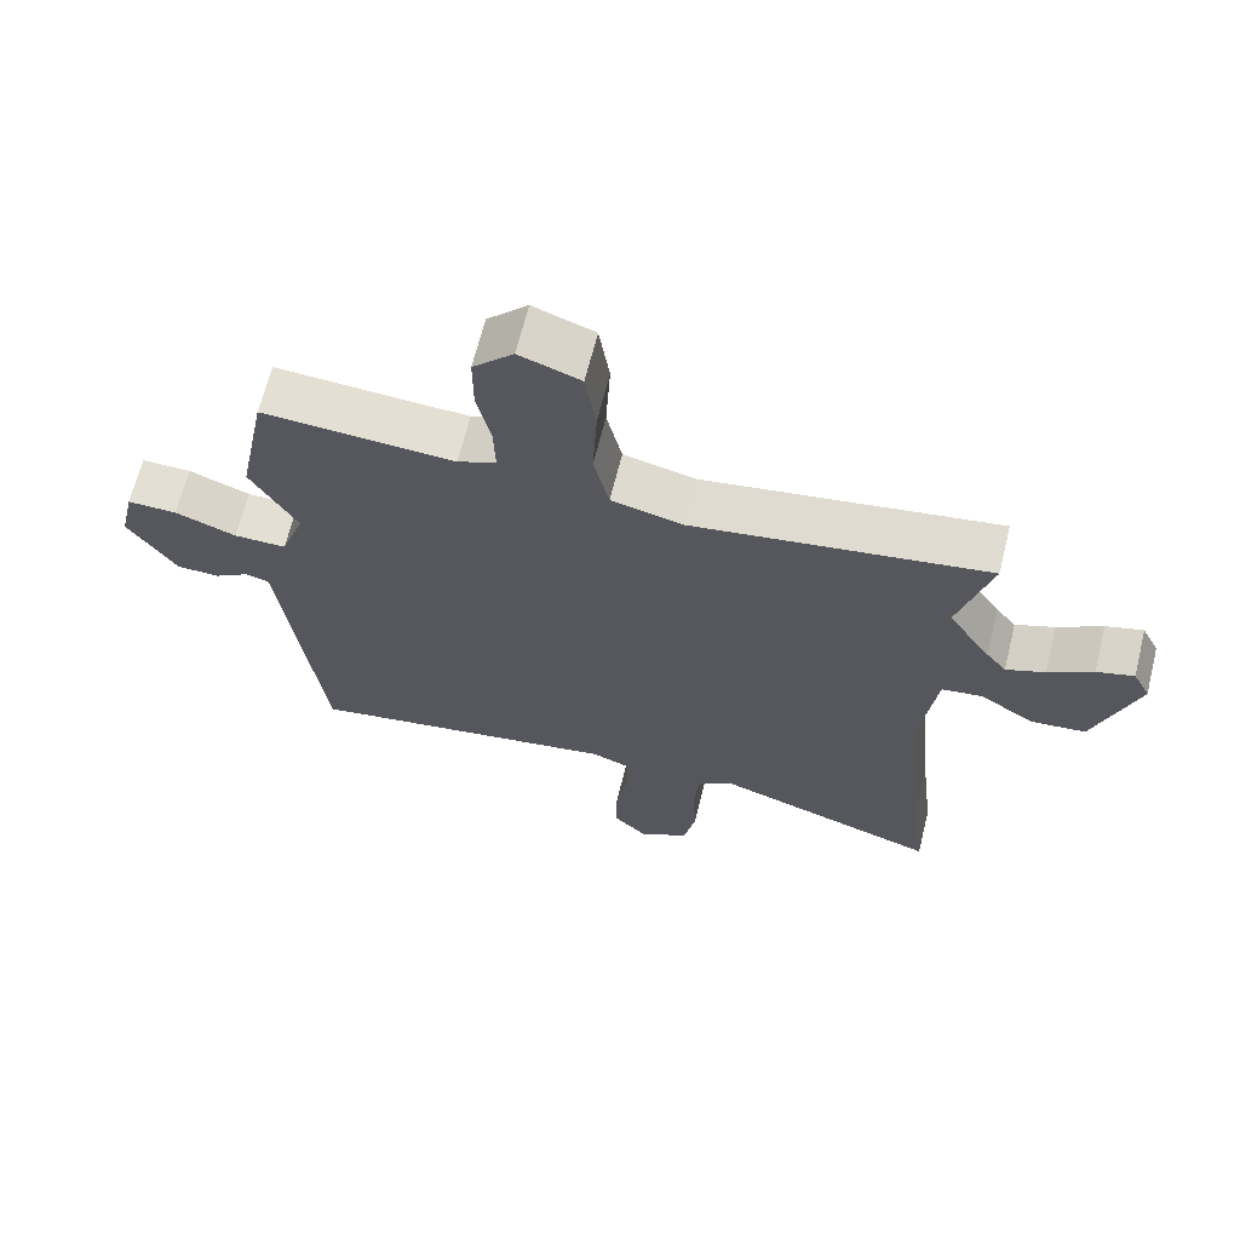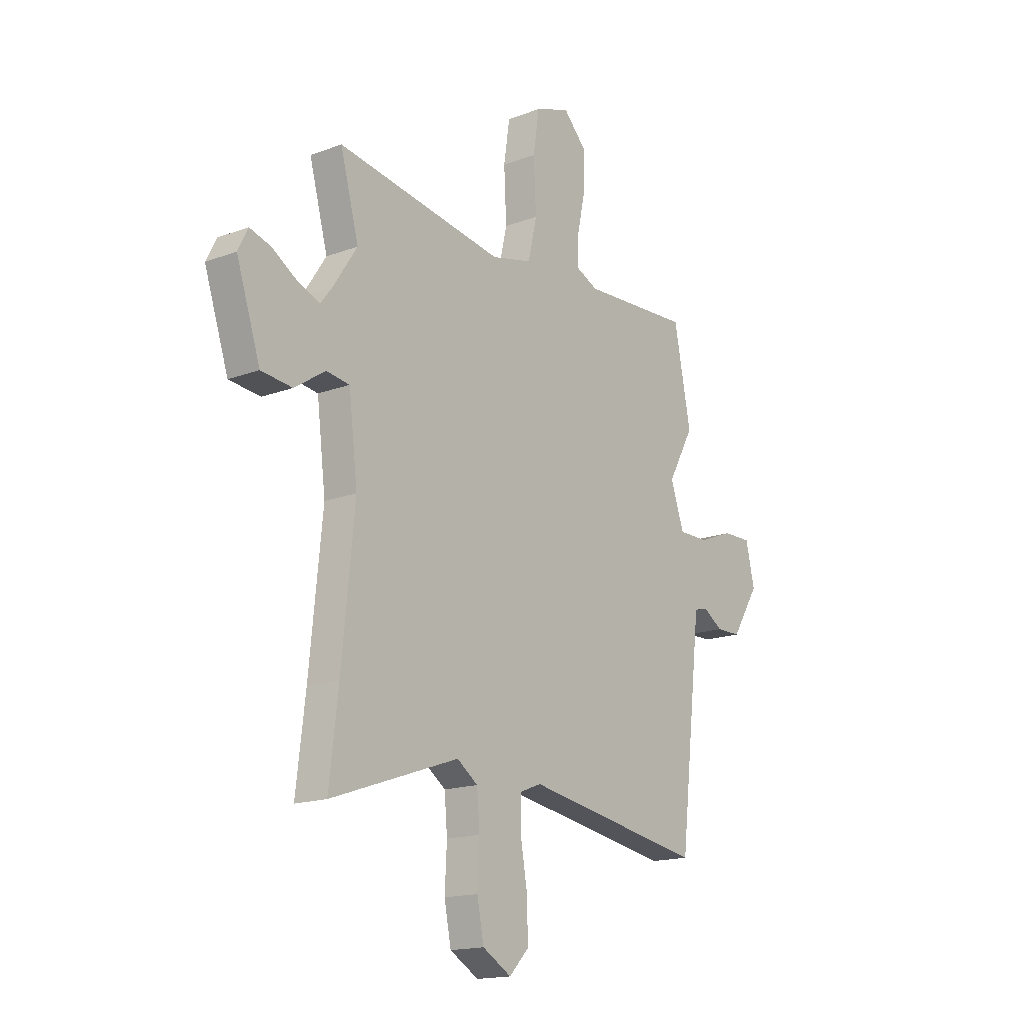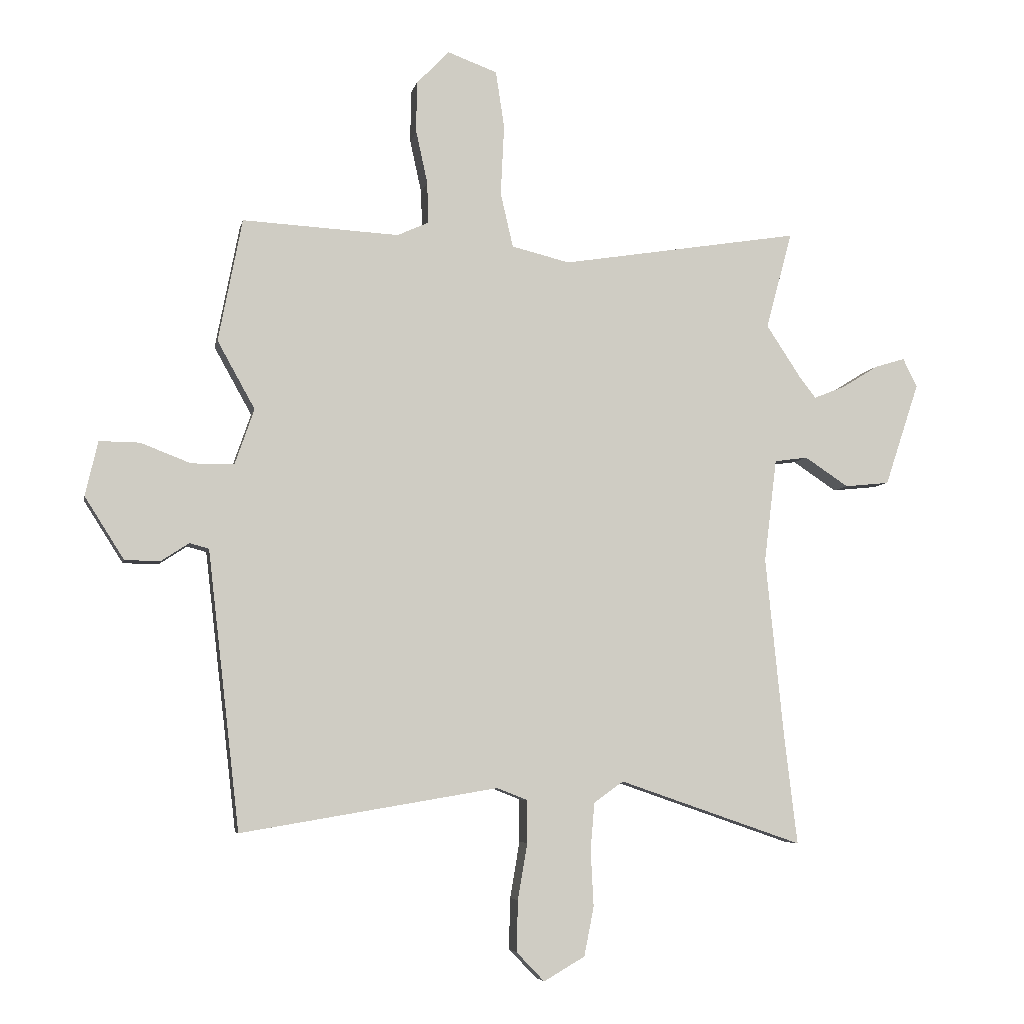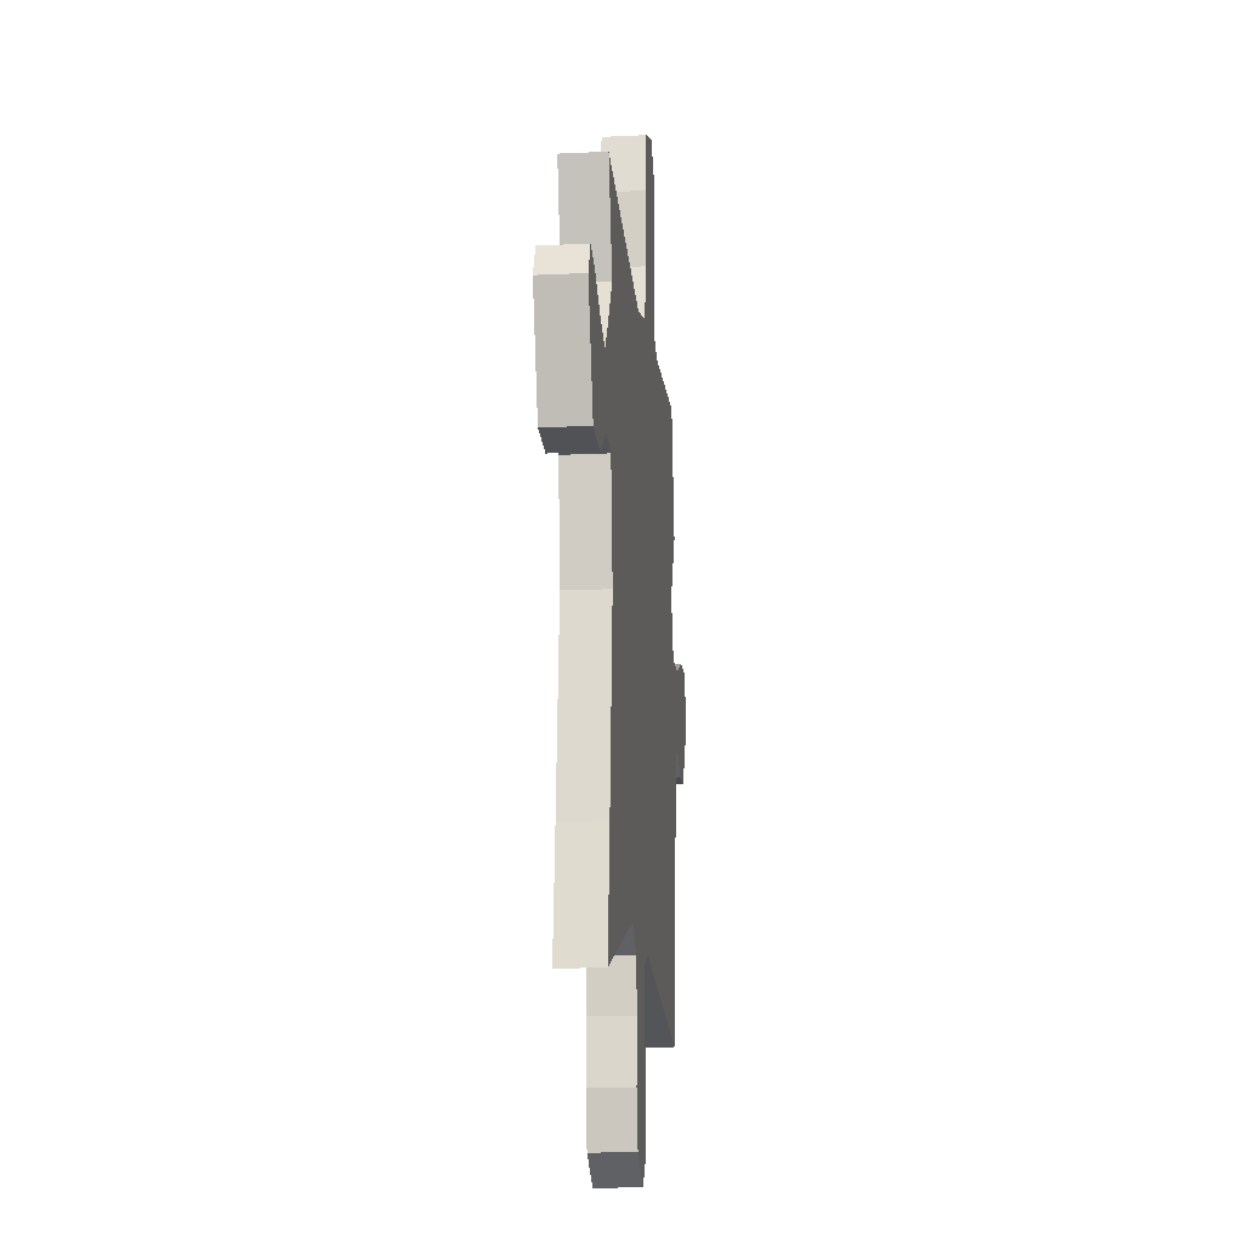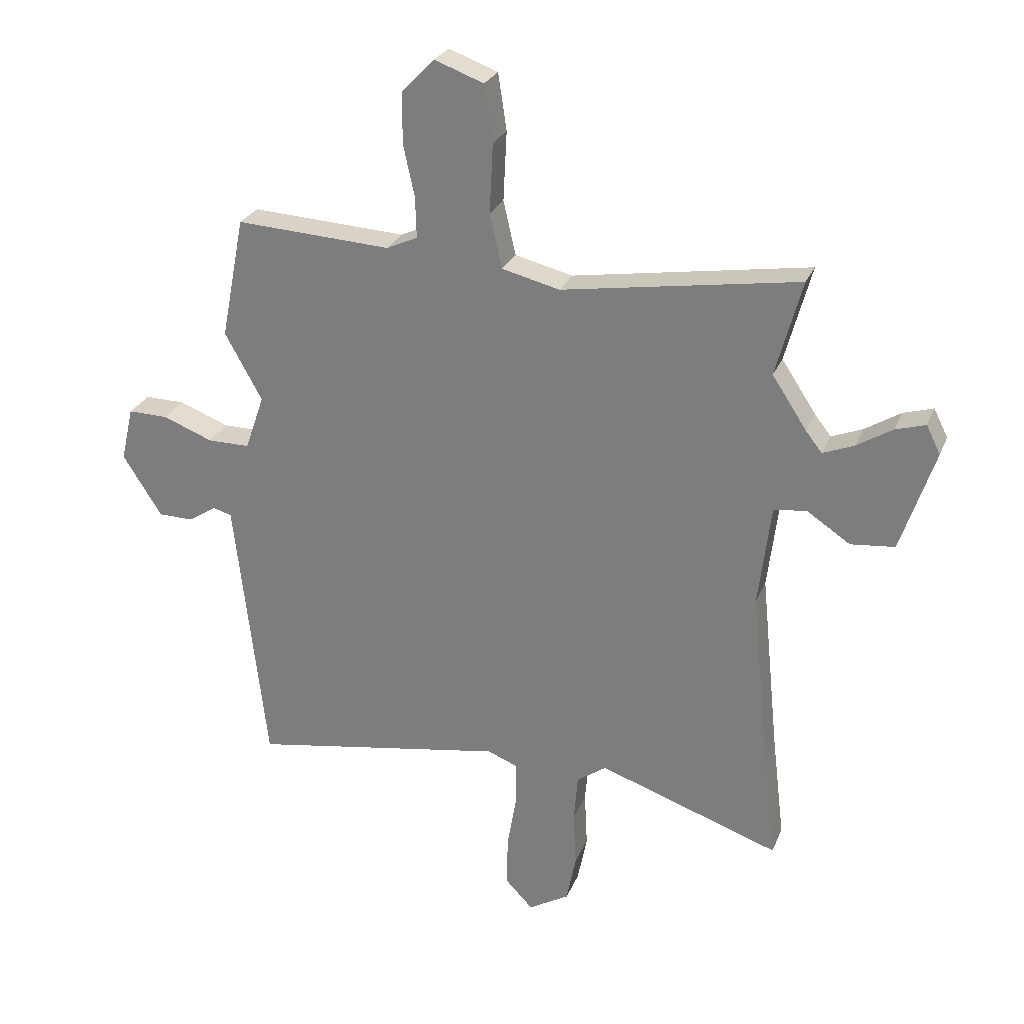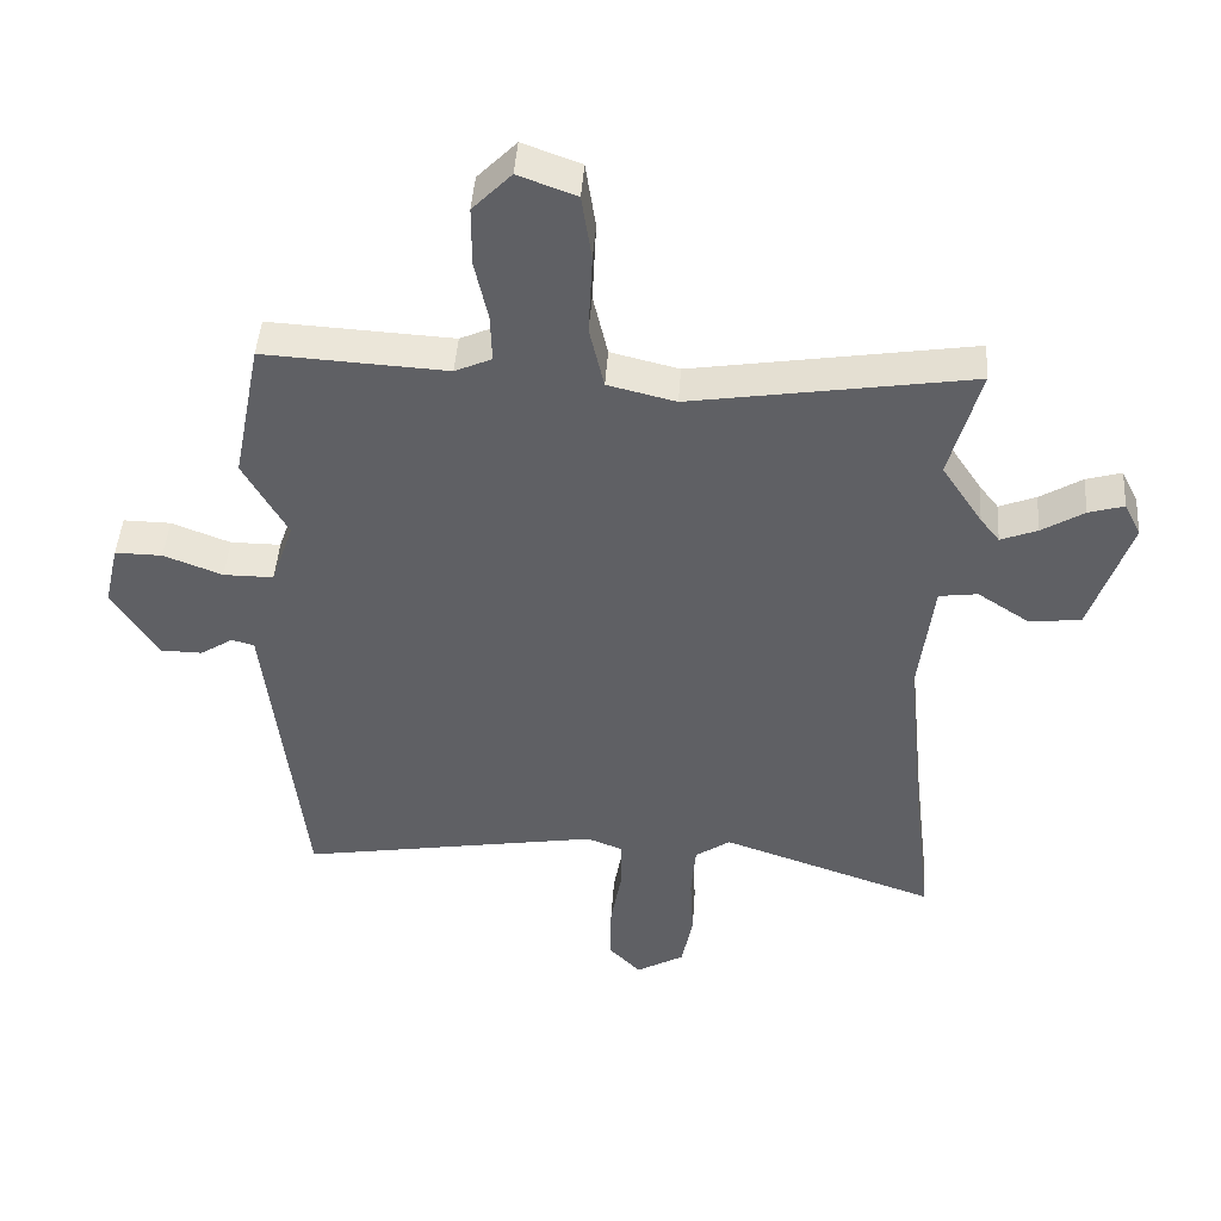
<metadata>
{"format":"obj","ext":"obj","renderer":"f3d","projection":"perspective","resolution":1024,"background":"white","views":[{"elev":66.6,"azim":-166.0,"up":"+Z"},{"elev":-16.4,"azim":-52.4,"up":"+Z"},{"elev":-5.8,"azim":168.8,"up":"+Z"},{"elev":-15.3,"azim":-84.2,"up":"+Z"},{"elev":26.6,"azim":-161.0,"up":"+Z"},{"elev":45.2,"azim":-176.0,"up":"+Z"}]}
</metadata>
<code>
v 0.492 0.07 -0.551
v 0.04 0.07 -0.475
v -0.014 0.07 -0.496
v -0.014 0.07 -0.571
v 0.003 0.07 -0.67
v 0.005 0.07 -0.76
v -0.044 0.07 -0.811
v -0.116 0.07 -0.769
v -0.133 0.07 -0.683
v -0.128 0.07 -0.584
v -0.135 0.07 -0.501
v -0.187 0.07 -0.464
v -0.509 0.07 -0.575
v -0.486 0.07 -0.383
v -0.454 0.07 -0.066
v -0.476 0.07 0.115
v -0.534 0.07 0.123
v -0.611 0.07 0.072
v -0.689 0.07 0.08
v -0.749 0.07 0.261
v -0.724 0.07 0.311
v -0.671 0.07 0.295
v -0.608 0.07 0.256
v -0.553 0.07 0.234
v -0.524 0.07 0.271
v -0.463 0.07 0.364
v -0.509 0.07 0.534
v -0.09 0.07 0.467
v 0.012 0.07 0.492
v 0.034 0.07 0.588
v 0.028 0.07 0.711
v 0.043 0.07 0.811
v 0.13 0.07 0.843
v 0.188 0.07 0.783
v 0.188 0.07 0.693
v 0.168 0.07 0.601
v 0.166 0.07 0.529
v 0.221 0.07 0.504
v 0.496 0.07 0.519
v 0.538 0.07 0.303
v 0.472 0.07 0.184
v 0.506 0.07 0.086
v 0.581 0.07 0.086
v 0.669 0.07 0.12
v 0.74 0.07 0.121
v 0.762 0.07 0.025
v 0.693 0.07 -0.084
v 0.631 0.07 -0.085
v 0.582 0.07 -0.053
v 0.548 0.07 -0.062
v 0.534 0.07 -0.184
v 0.492 0 -0.551
v 0.04 0 -0.475
v -0.014 0 -0.496
v -0.014 0 -0.571
v 0.003 0 -0.67
v 0.005 0 -0.76
v -0.044 0 -0.811
v -0.116 0 -0.769
v -0.133 0 -0.683
v -0.128 0 -0.584
v -0.135 0 -0.501
v -0.187 0 -0.464
v -0.509 0 -0.575
v -0.486 0 -0.383
v -0.454 0 -0.066
v -0.476 0 0.115
v -0.534 0 0.123
v -0.611 0 0.072
v -0.689 0 0.08
v -0.749 0 0.261
v -0.724 0 0.311
v -0.671 0 0.295
v -0.608 0 0.256
v -0.553 0 0.234
v -0.524 0 0.271
v -0.463 0 0.364
v -0.509 0 0.534
v -0.09 0 0.467
v 0.012 0 0.492
v 0.034 0 0.588
v 0.028 0 0.711
v 0.043 0 0.811
v 0.13 0 0.843
v 0.188 0 0.783
v 0.188 0 0.693
v 0.168 0 0.601
v 0.166 0 0.529
v 0.221 0 0.504
v 0.496 0 0.519
v 0.538 0 0.303
v 0.472 0 0.184
v 0.506 0 0.086
v 0.581 0 0.086
v 0.669 0 0.12
v 0.74 0 0.121
v 0.762 0 0.025
v 0.693 0 -0.084
v 0.631 0 -0.085
v 0.582 0 -0.053
v 0.548 0 -0.062
v 0.534 0 -0.184
f 46 47 48 49
f 46 49 50
f 43 44 45 46
f 42 43 46 50
f 41 42 50 51
f 38 39 40 41
f 37 38 41 51
f 33 34 35 36
f 33 36 37
f 30 31 32 33
f 29 30 33 37
f 28 29 37 51
f 26 27 28 51
f 20 21 22 23
f 20 23 24
f 17 18 19 20
f 16 17 20 24
f 12 13 14
f 12 14 15
f 11 12 15 16
f 7 8 9 10
f 7 10 11
f 4 5 6 7
f 3 4 7 11
f 2 3 11 16
f 25 26 51 1
f 16 24 25
f 1 2 16 25
f 100 99 98 97
f 101 100 97
f 97 96 95 94
f 101 97 94 93
f 102 101 93 92
f 92 91 90 89
f 102 92 89 88
f 87 86 85 84
f 88 87 84
f 84 83 82 81
f 88 84 81 80
f 102 88 80 79
f 102 79 78 77
f 74 73 72 71
f 75 74 71
f 71 70 69 68
f 75 71 68 67
f 65 64 63
f 66 65 63
f 67 66 63 62
f 61 60 59 58
f 62 61 58
f 58 57 56 55
f 62 58 55 54
f 67 62 54 53
f 52 102 77 76
f 76 75 67
f 76 67 53 52
f 1 52 53 2
f 2 53 54 3
f 3 54 55 4
f 4 55 56 5
f 5 56 57 6
f 6 57 58 7
f 7 58 59 8
f 8 59 60 9
f 9 60 61 10
f 10 61 62 11
f 11 62 63 12
f 12 63 64 13
f 13 64 65 14
f 14 65 66 15
f 15 66 67 16
f 16 67 68 17
f 17 68 69 18
f 18 69 70 19
f 19 70 71 20
f 20 71 72 21
f 21 72 73 22
f 22 73 74 23
f 23 74 75 24
f 24 75 76 25
f 25 76 77 26
f 26 77 78 27
f 27 78 79 28
f 28 79 80 29
f 29 80 81 30
f 30 81 82 31
f 31 82 83 32
f 32 83 84 33
f 33 84 85 34
f 34 85 86 35
f 35 86 87 36
f 36 87 88 37
f 37 88 89 38
f 38 89 90 39
f 39 90 91 40
f 40 91 92 41
f 41 92 93 42
f 42 93 94 43
f 43 94 95 44
f 44 95 96 45
f 45 96 97 46
f 46 97 98 47
f 47 98 99 48
f 48 99 100 49
f 49 100 101 50
f 50 101 102 51
f 51 102 52 1

</code>
